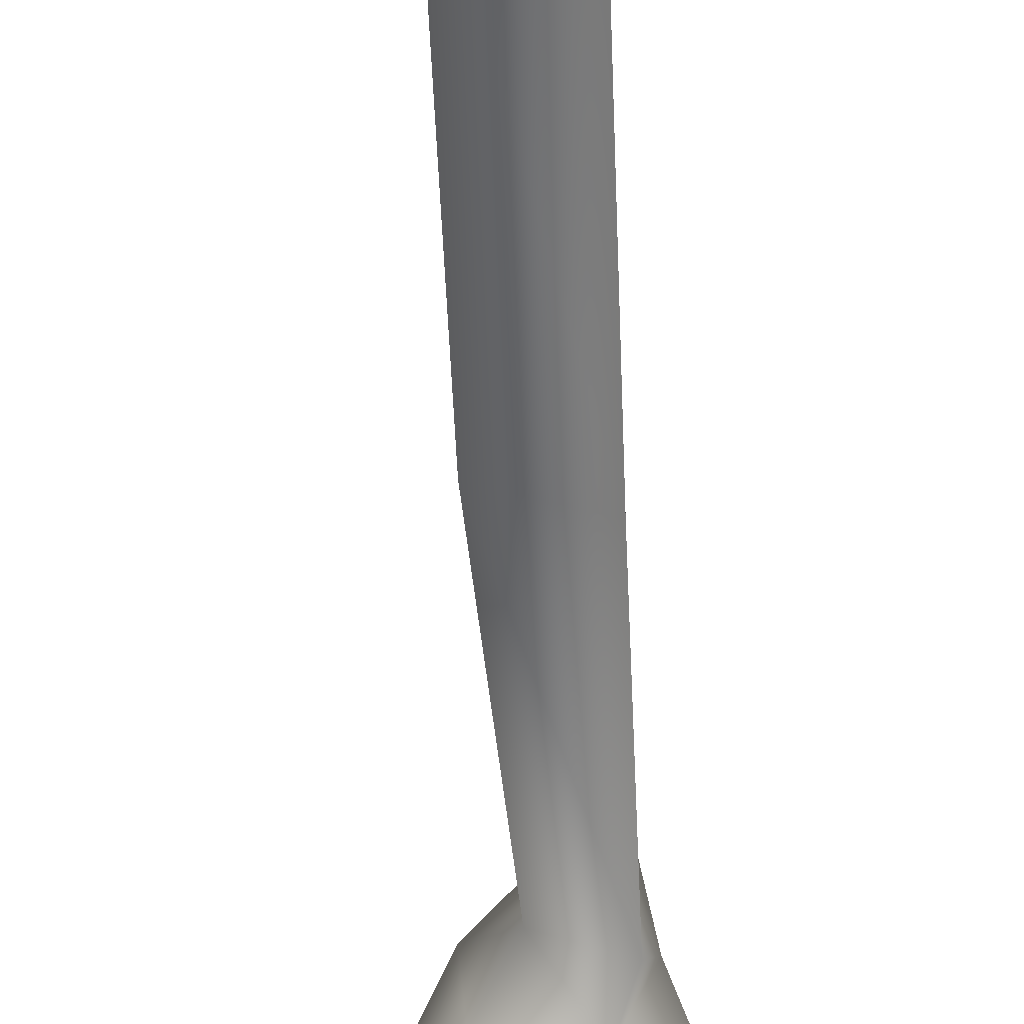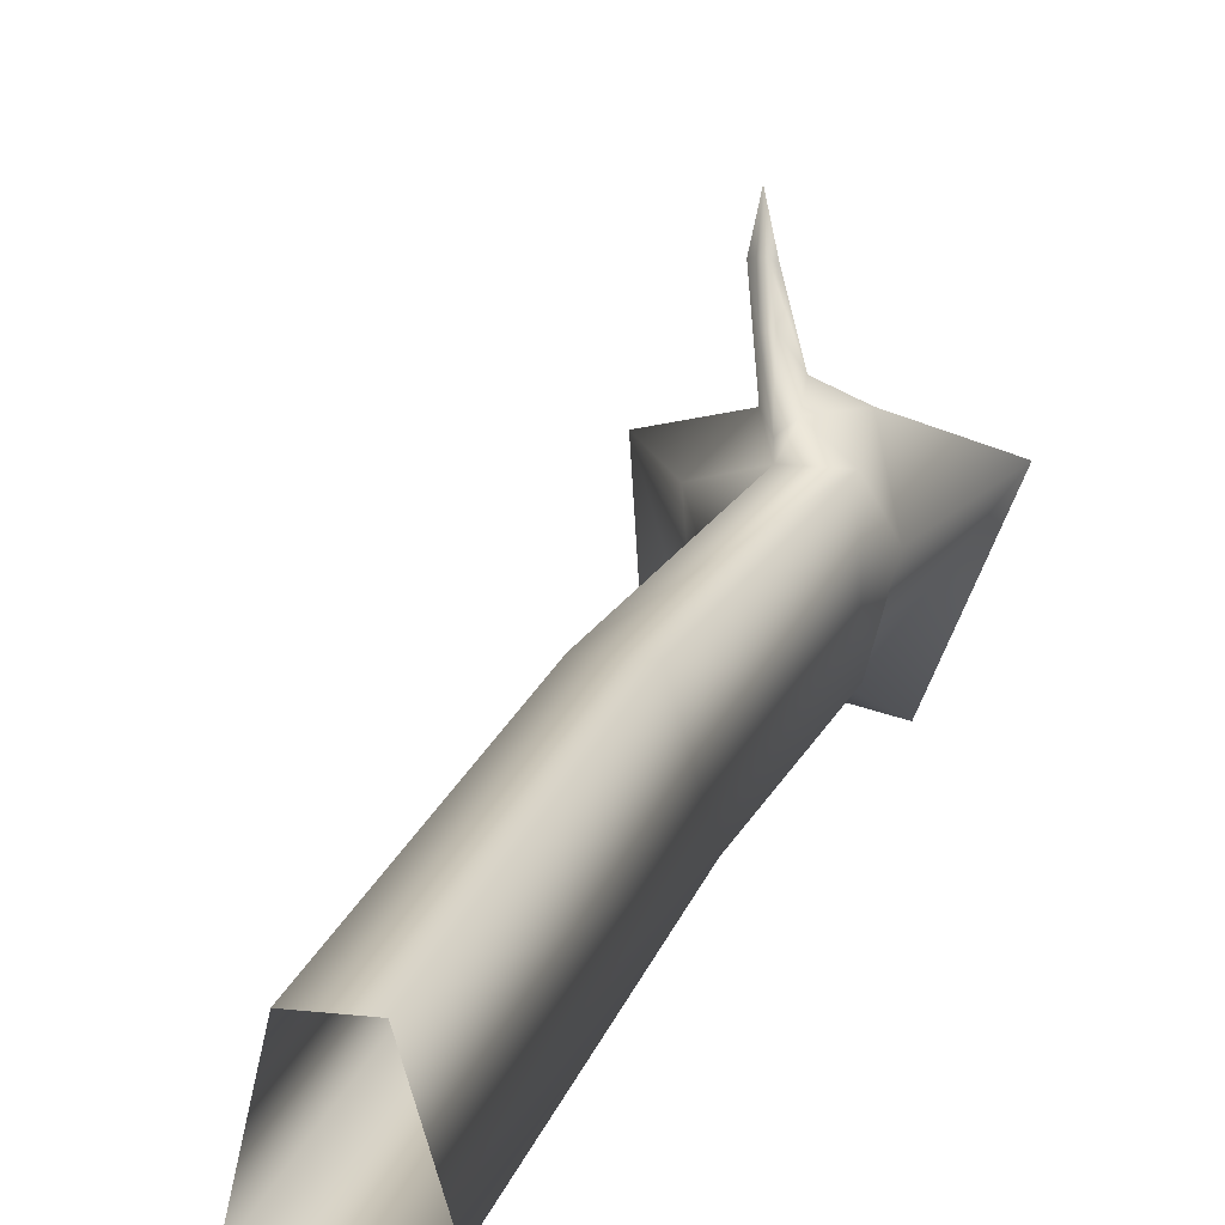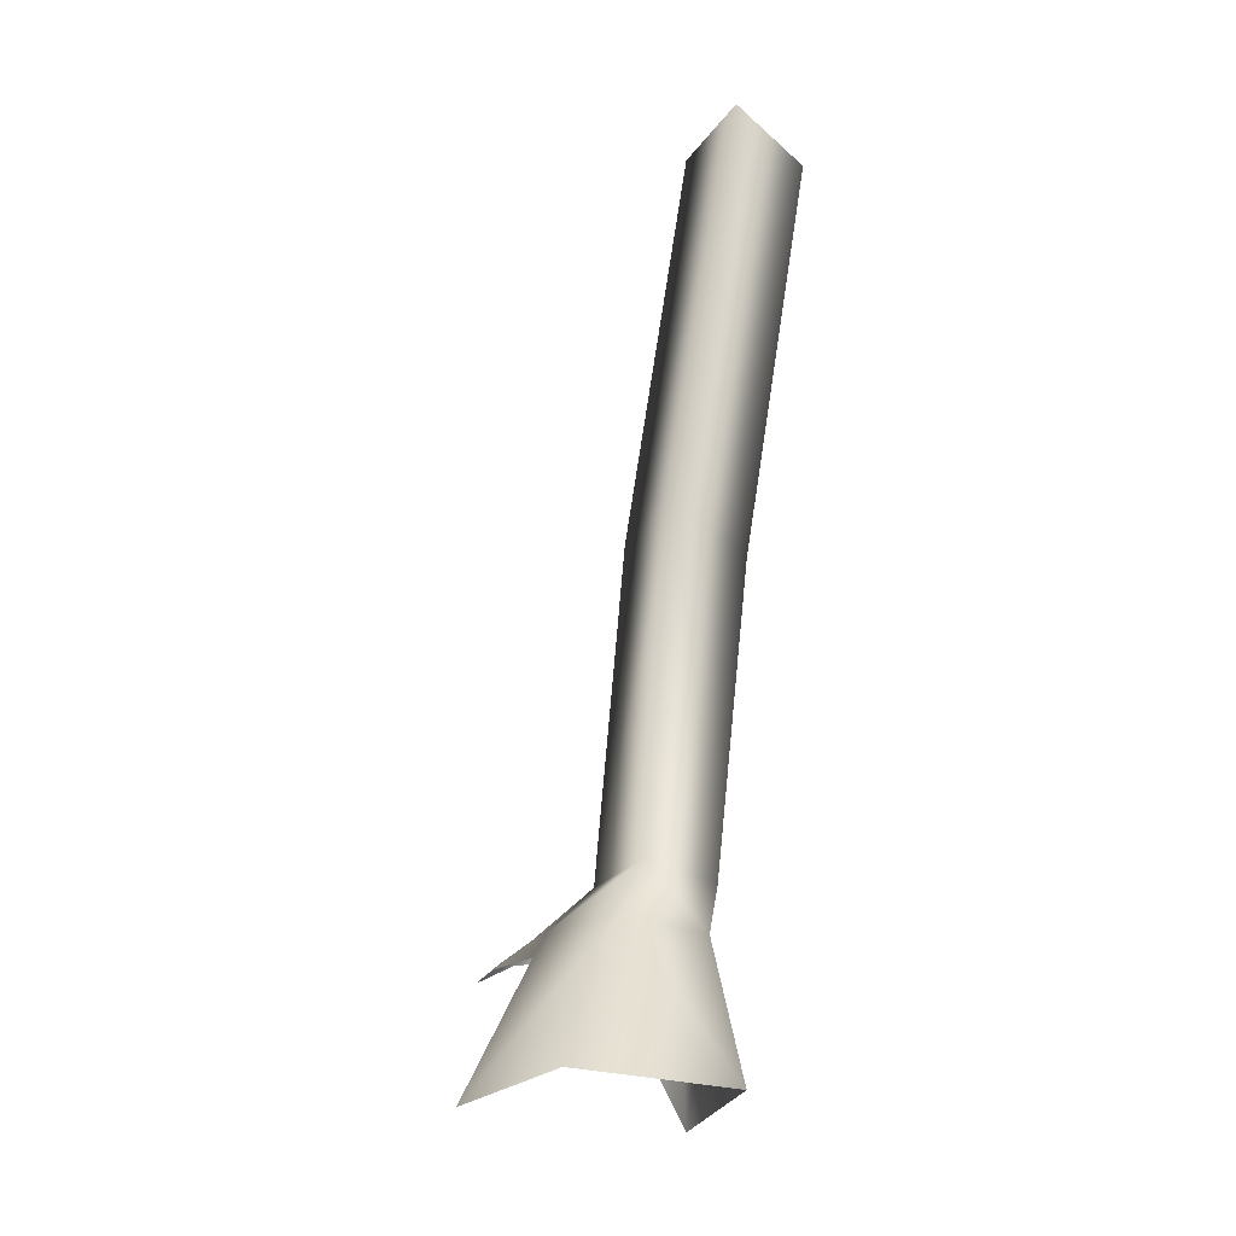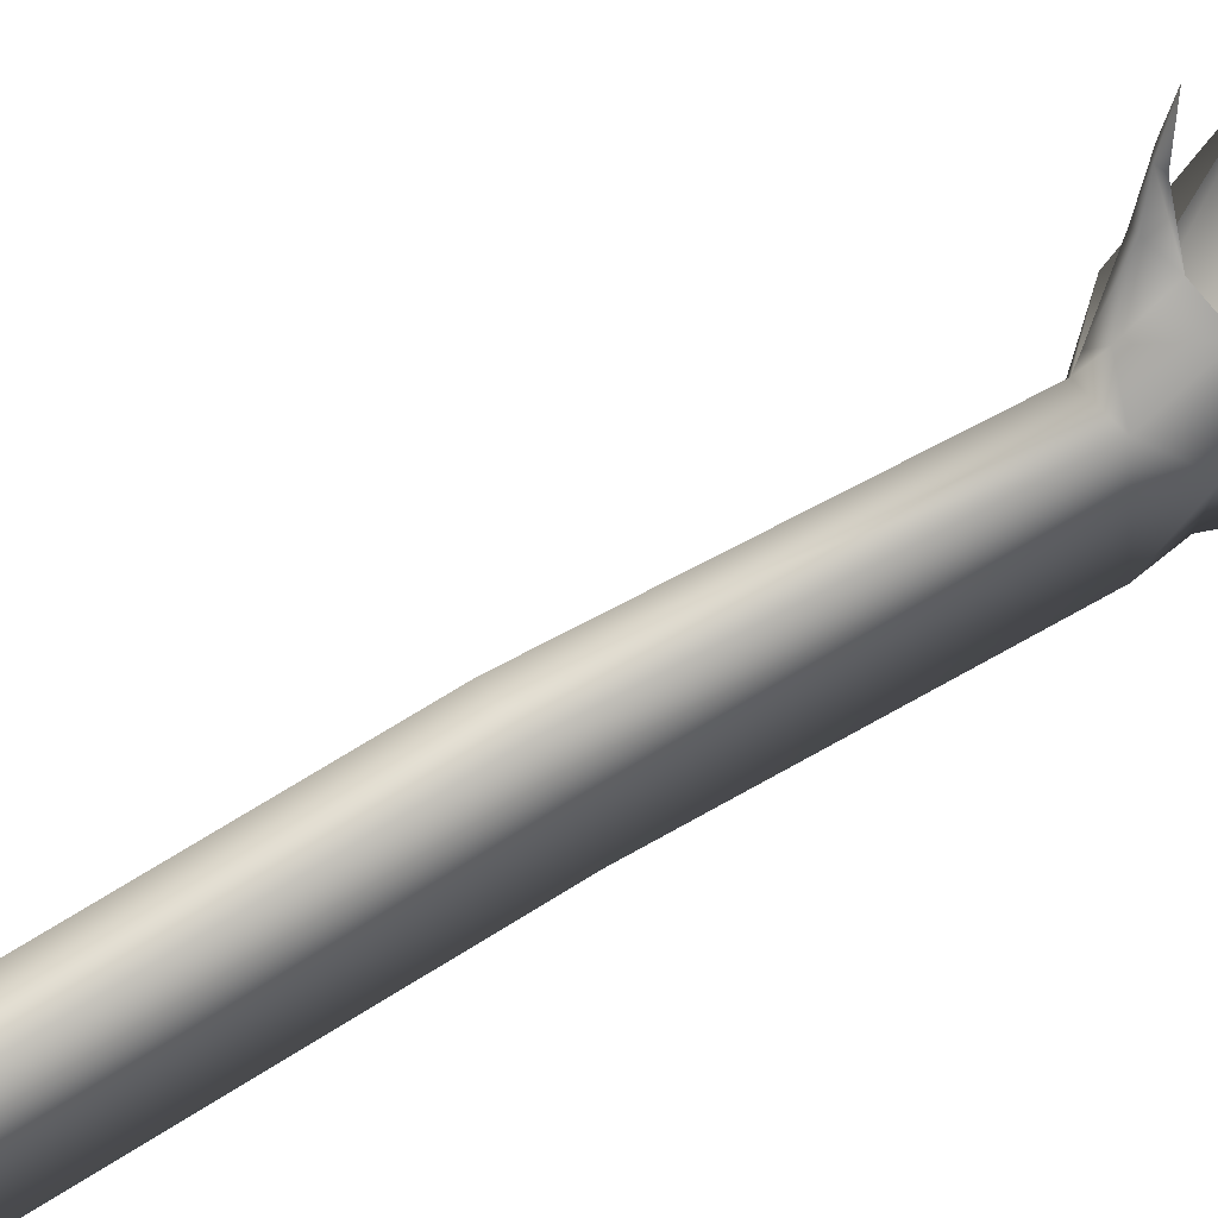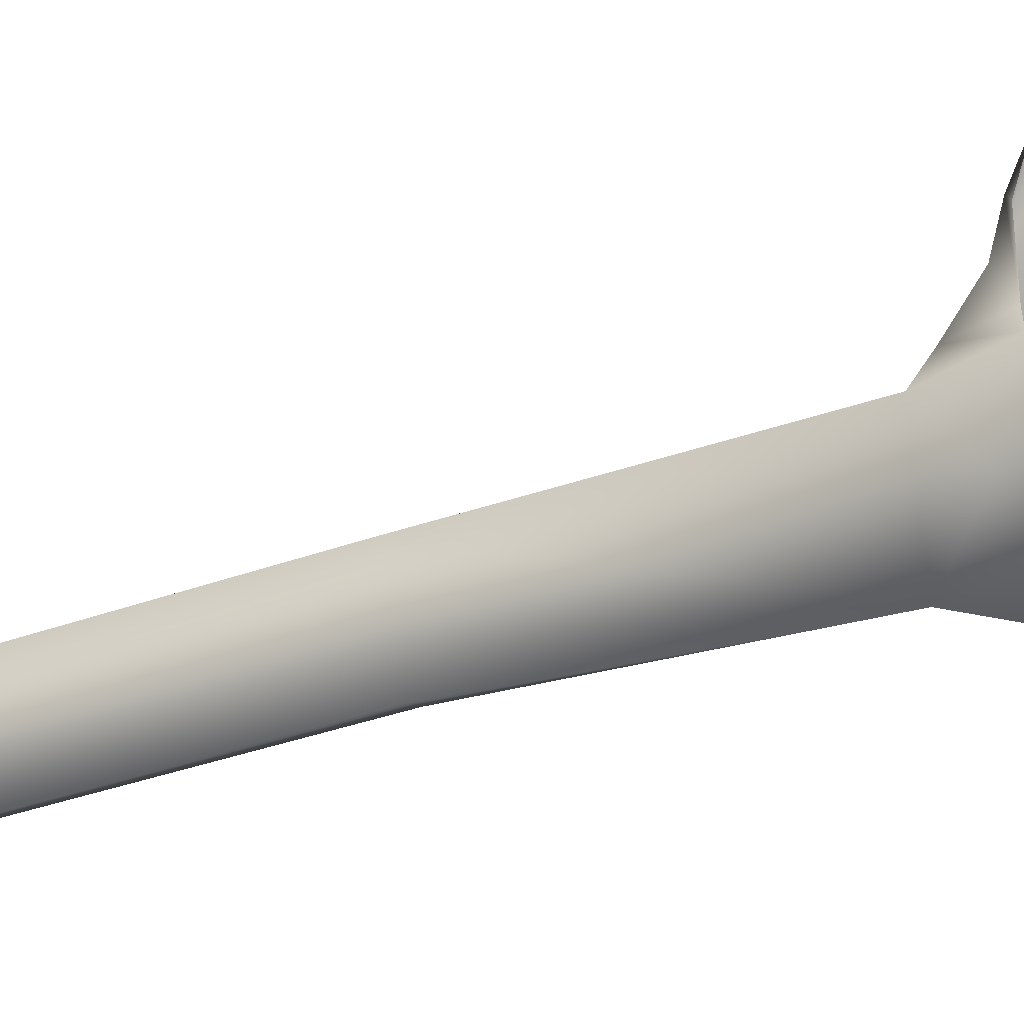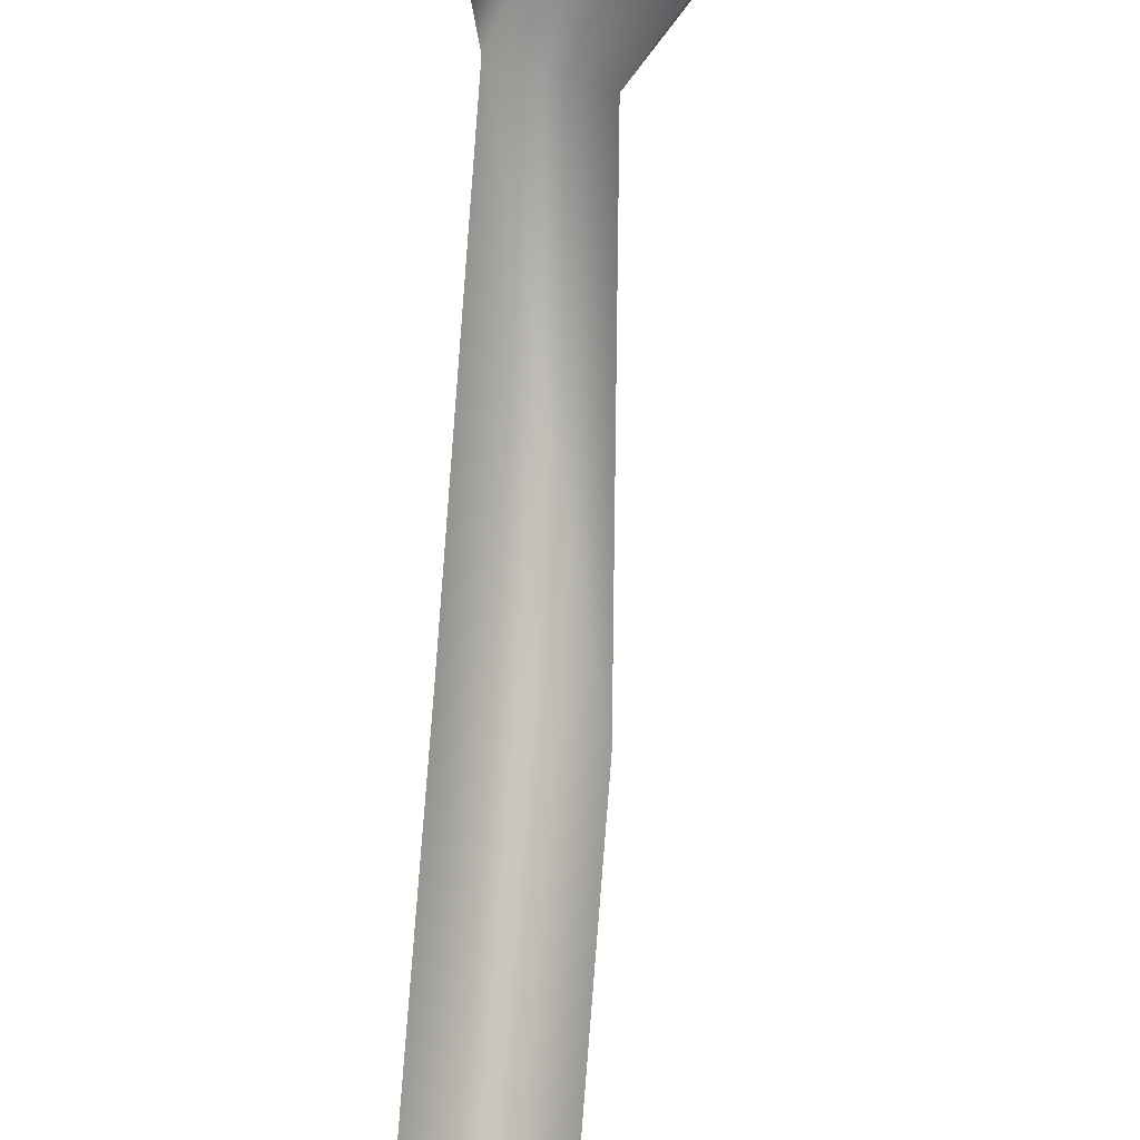
<metadata>
{"format":"obj","ext":"obj","renderer":"f3d","projection":"perspective","resolution":1024,"background":"white","views":[{"elev":-67.2,"azim":-177.5,"up":"+Z"},{"elev":5.3,"azim":-164.2,"up":"+Z"},{"elev":-26.1,"azim":140.0,"up":"+Y"},{"elev":49.1,"azim":-118.5,"up":"+Z"},{"elev":-3.3,"azim":-68.7,"up":"+Z"},{"elev":-78.7,"azim":-4.7,"up":"+Z"}]}
</metadata>
<code>
g
v  -5.482 -0.1329 -9.147
v  -2.736 1.389 2.751
v  -1.575 2.478 3.668
v  -0.3199 -0.5621 11.68
v  -2.993 4.018 -4.122
v  -6.88 8.794 -13.26
v  -0.9928 3.984 -4.306
v  -1.575 2.478 3.668
v  -0.07898 1.525 3.668
v  -0.3199 -0.5621 11.68
v  -2.993 4.018 -4.122
v  -4.171 10.3 -15.55
v  1.359 0.04665 3.548
v  -0.07971 0.03053 -12.75
v  -0.3199 -0.5621 11.68
v  -6.88 8.794 -13.26
v  -4.605 11.61 -18.33
v  8.934 -0.7851 -21.27
v  -13.68 10.58 -18.83
v  0.2775 10.77 -38.3
v  23.95 -32.91 -17.16
v  7.592 -1.632 -40.54
v  21.63 -30.72 -42.71
v  -12.5 -2.231 -12.66
v  -5.482 -0.1329 -9.147
v  -6.88 8.794 -13.26
v  -13.68 10.58 -18.83
v  -13.68 10.58 -18.83
v  -16.25 0.1704 -27.83
v  -12.5 -2.231 -12.66
v  -25.04 -30.48 -19.94
v  -13.62 7.925 -41.98
v  -9.659 -2.544 -43.91
v  -9.24 74.27 -33.02
v  -13.28 68.76 -52.17
v  -11.06 -30.81 -50.76
v  -0.1703 75.29 -32.52
v  -9.24 74.27 -33.02
v  -13.68 10.58 -18.83
v  -4.605 11.61 -18.33
v  4.713 74.45 -52.49
v  -0.1703 75.29 -32.52
v  -4.605 11.61 -18.33
v  0.2775 10.77 -38.3
v  -0.1703 154.8 -51.76
v  -9.24 153.7 -52.26
v  4.713 153.9 -71.73
v  -0.1703 154.8 -51.76
v  -9.24 153.7 -52.26
v  -13.28 148.2 -71.41
v  -13.62 7.925 -41.98
v  -13.28 68.76 -52.17
v  4.713 74.45 -52.49
v  0.2775 10.77 -38.3
v  -9.659 -2.544 -43.91
v  7.592 -1.632 -40.54
v  -11.06 -30.81 -50.76
v  21.63 -30.72 -42.71
v  4.713 153.9 -71.73
v  -13.28 148.2 -71.41
g Object106-Pivot
f 1 2 3
f 2 4 3
f 5 1 3
f 6 1 5
f 7 8 9
f 8 10 9
f 11 8 7
f 12 11 7
f 9 13 7
f 12 7 14
f 14 7 13
f 13 9 15
f 16 11 12
f 14 17 12
f 12 17 16
f 18 17 14
f 17 19 16
f 20 17 18
f 14 21 18
f 22 20 18
f 18 21 22
f 21 23 22
f 24 25 26
f 27 24 26
f 28 29 30
f 29 31 30
f 32 29 28
f 33 29 32
f 33 31 29
f 28 34 32
f 34 35 32
f 36 31 33
f 37 38 39
f 40 37 39
f 41 42 43
f 44 41 43
f 37 45 38
f 45 46 38
f 41 47 42
f 47 48 42
f 34 49 35
f 49 50 35
f 51 52 53
f 54 51 53
f 55 51 54
f 56 55 54
f 57 55 56
f 58 57 56
f 53 52 59
f 52 60 59
g

</code>
